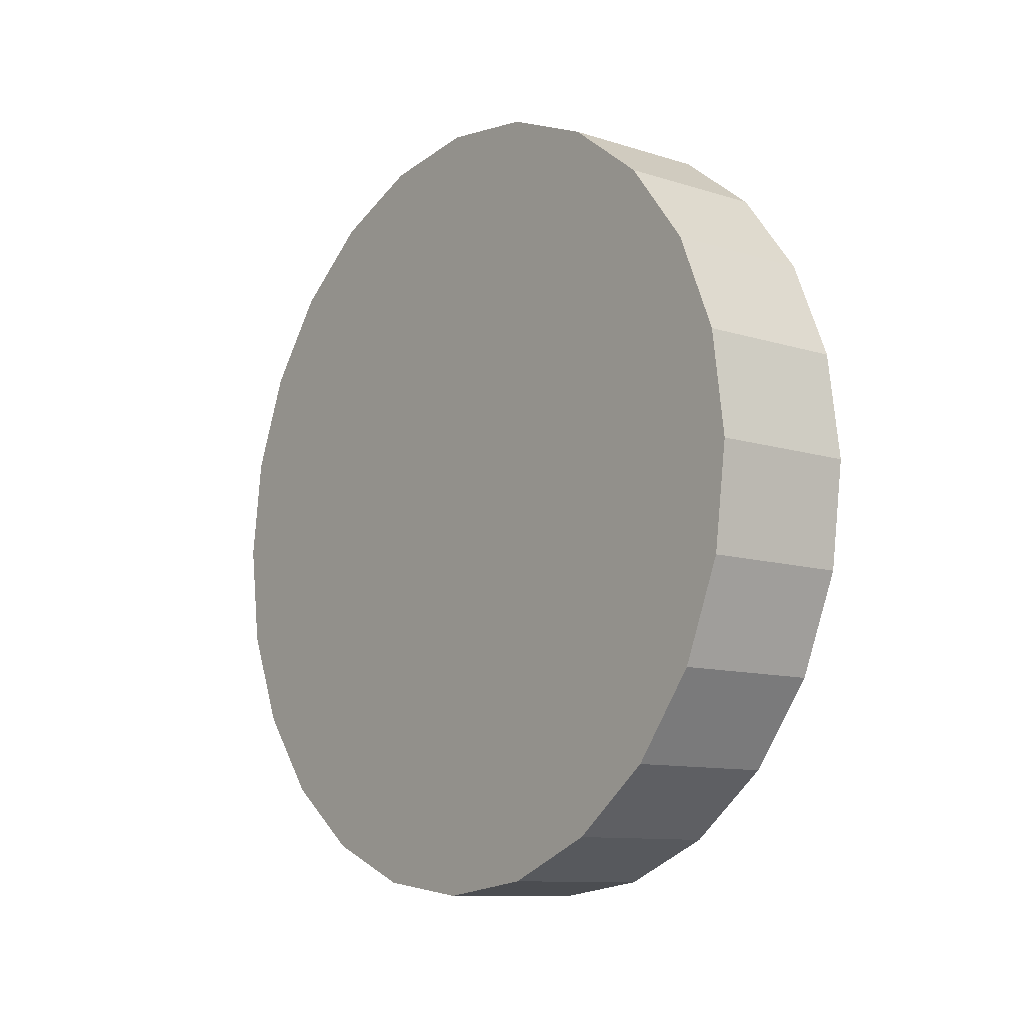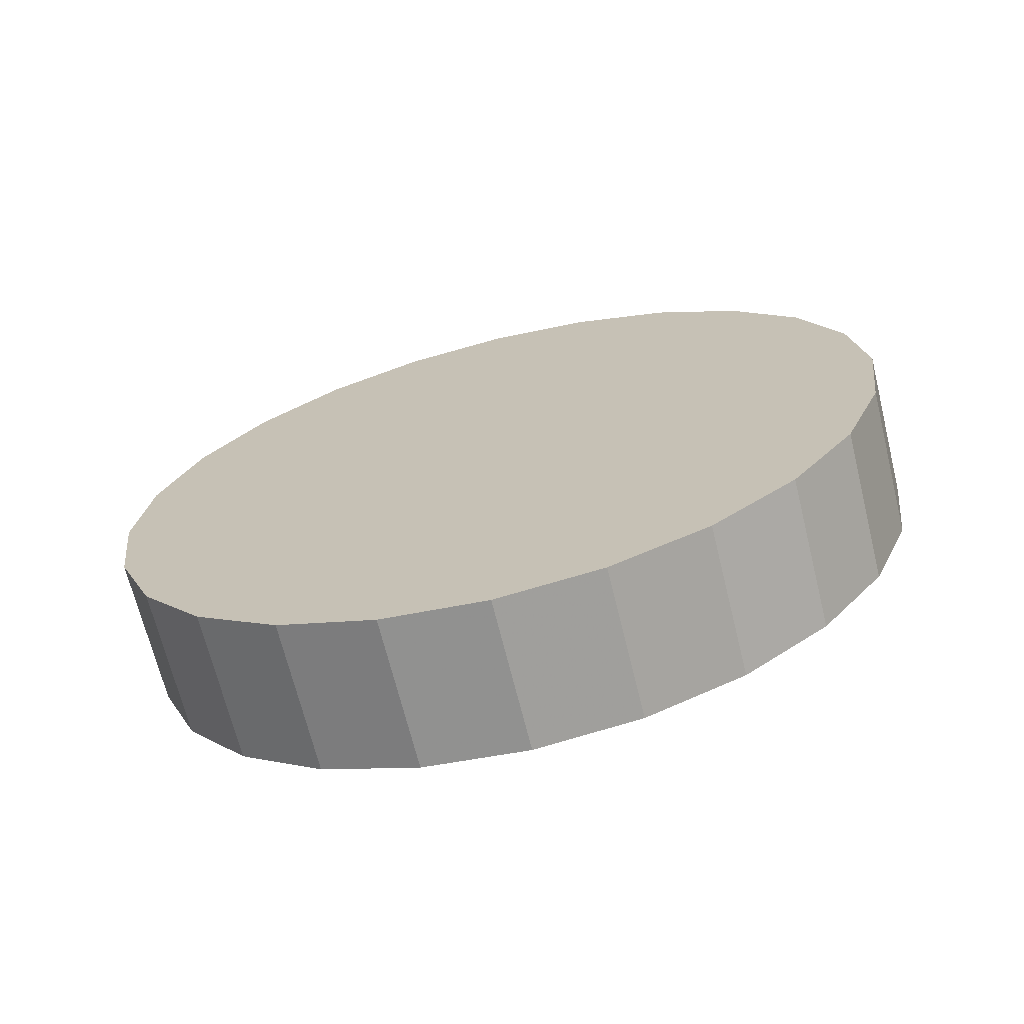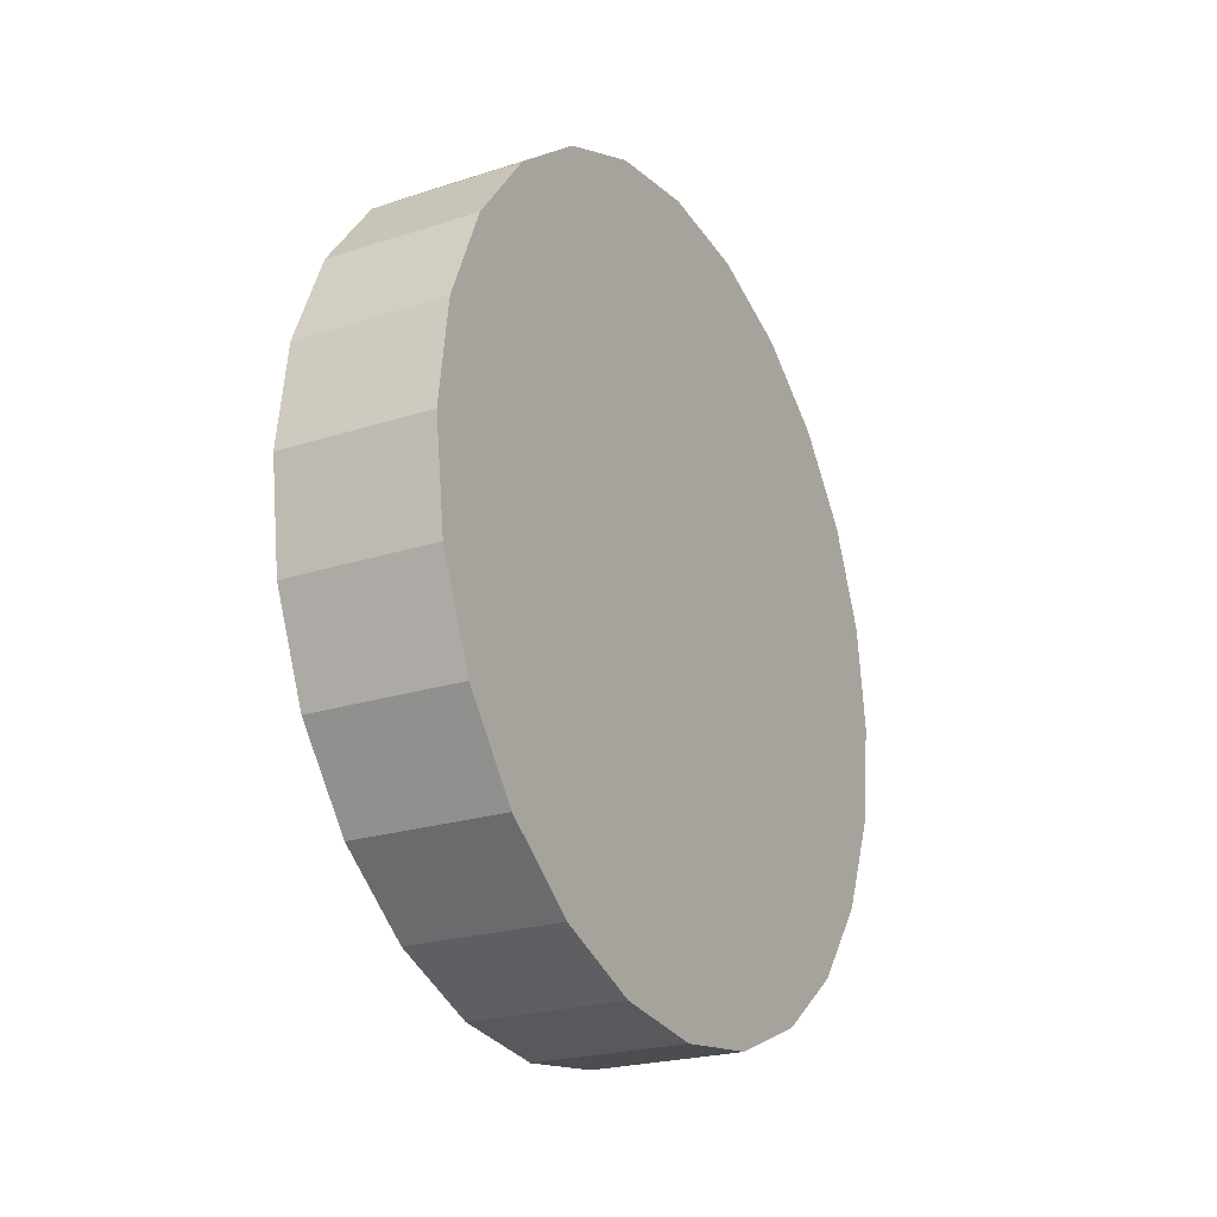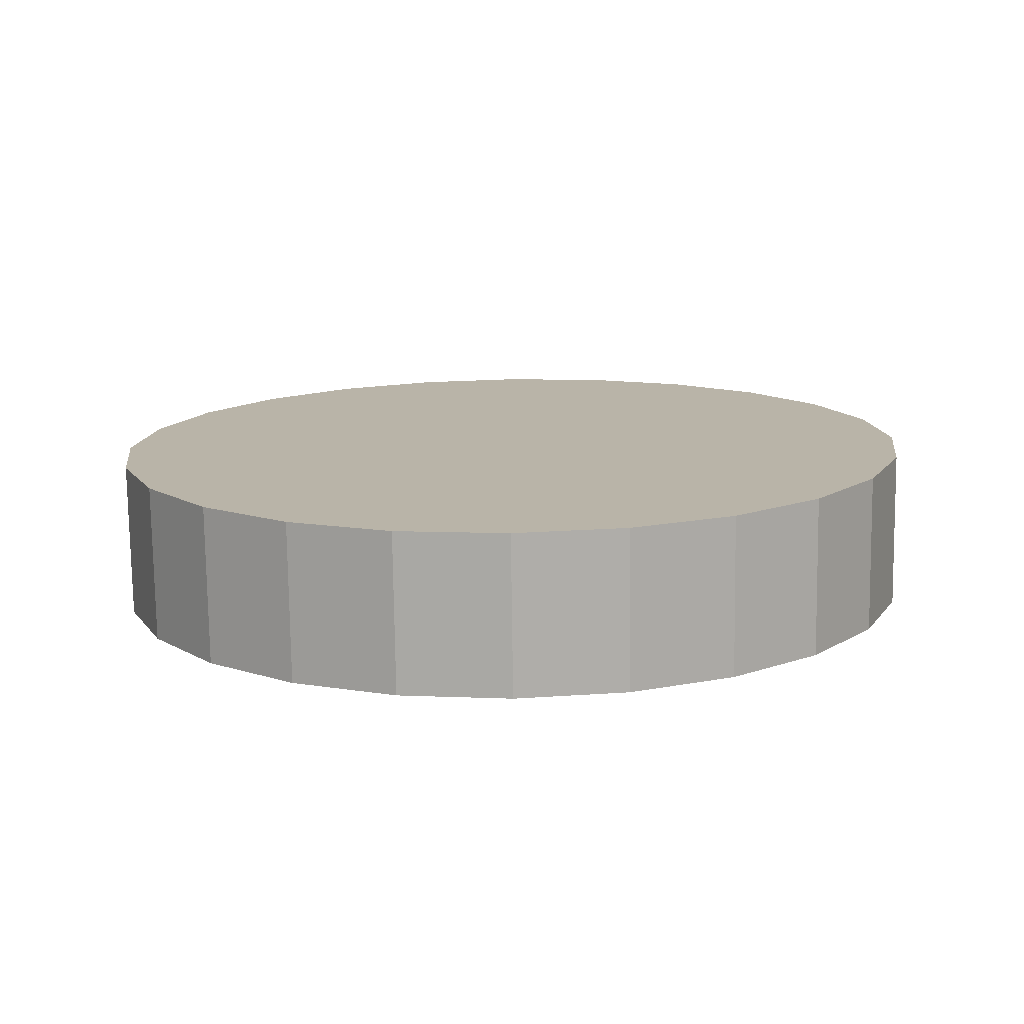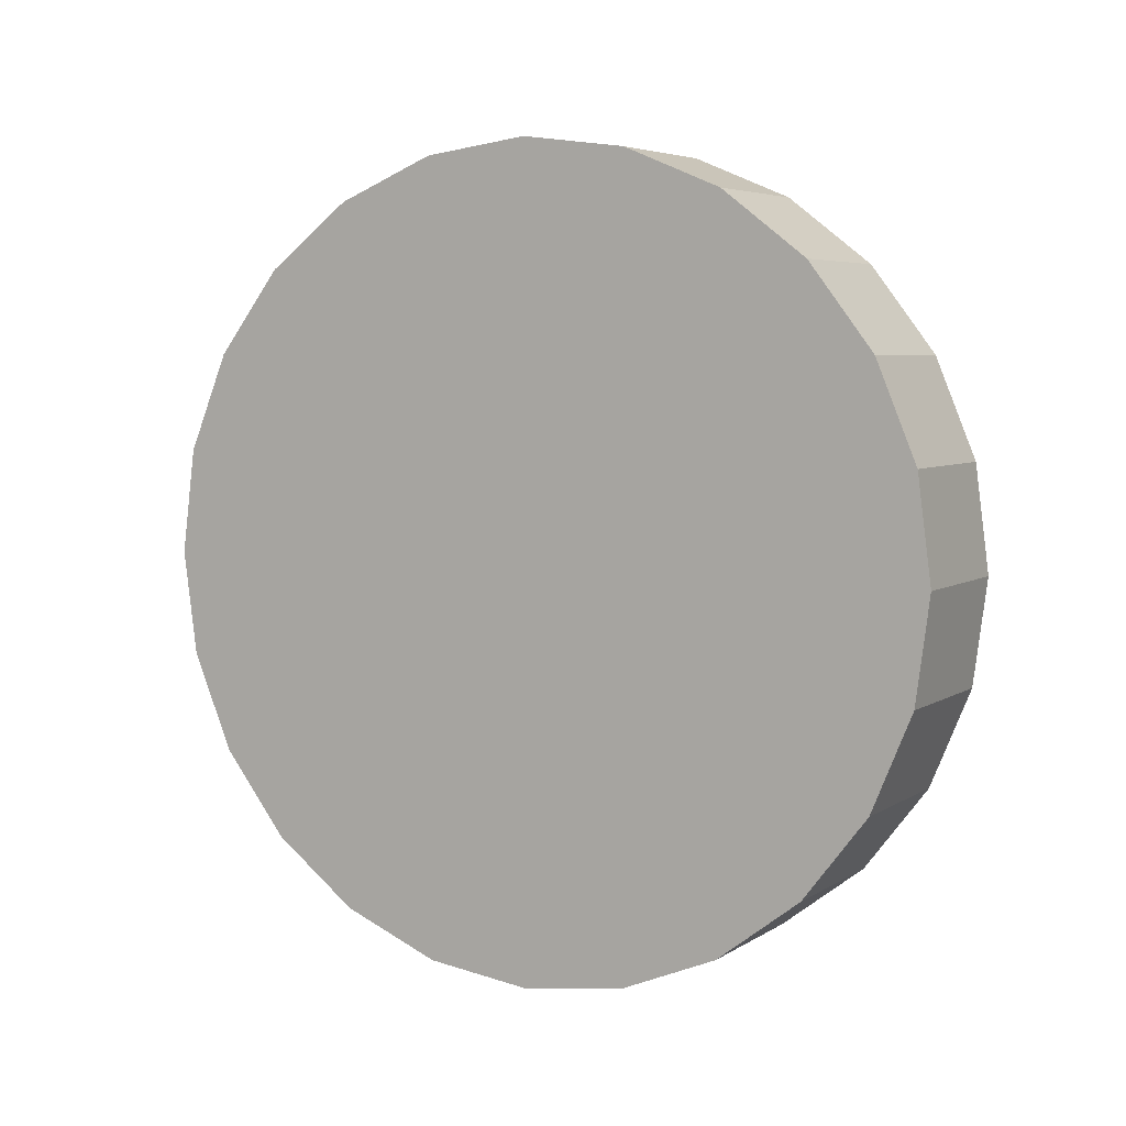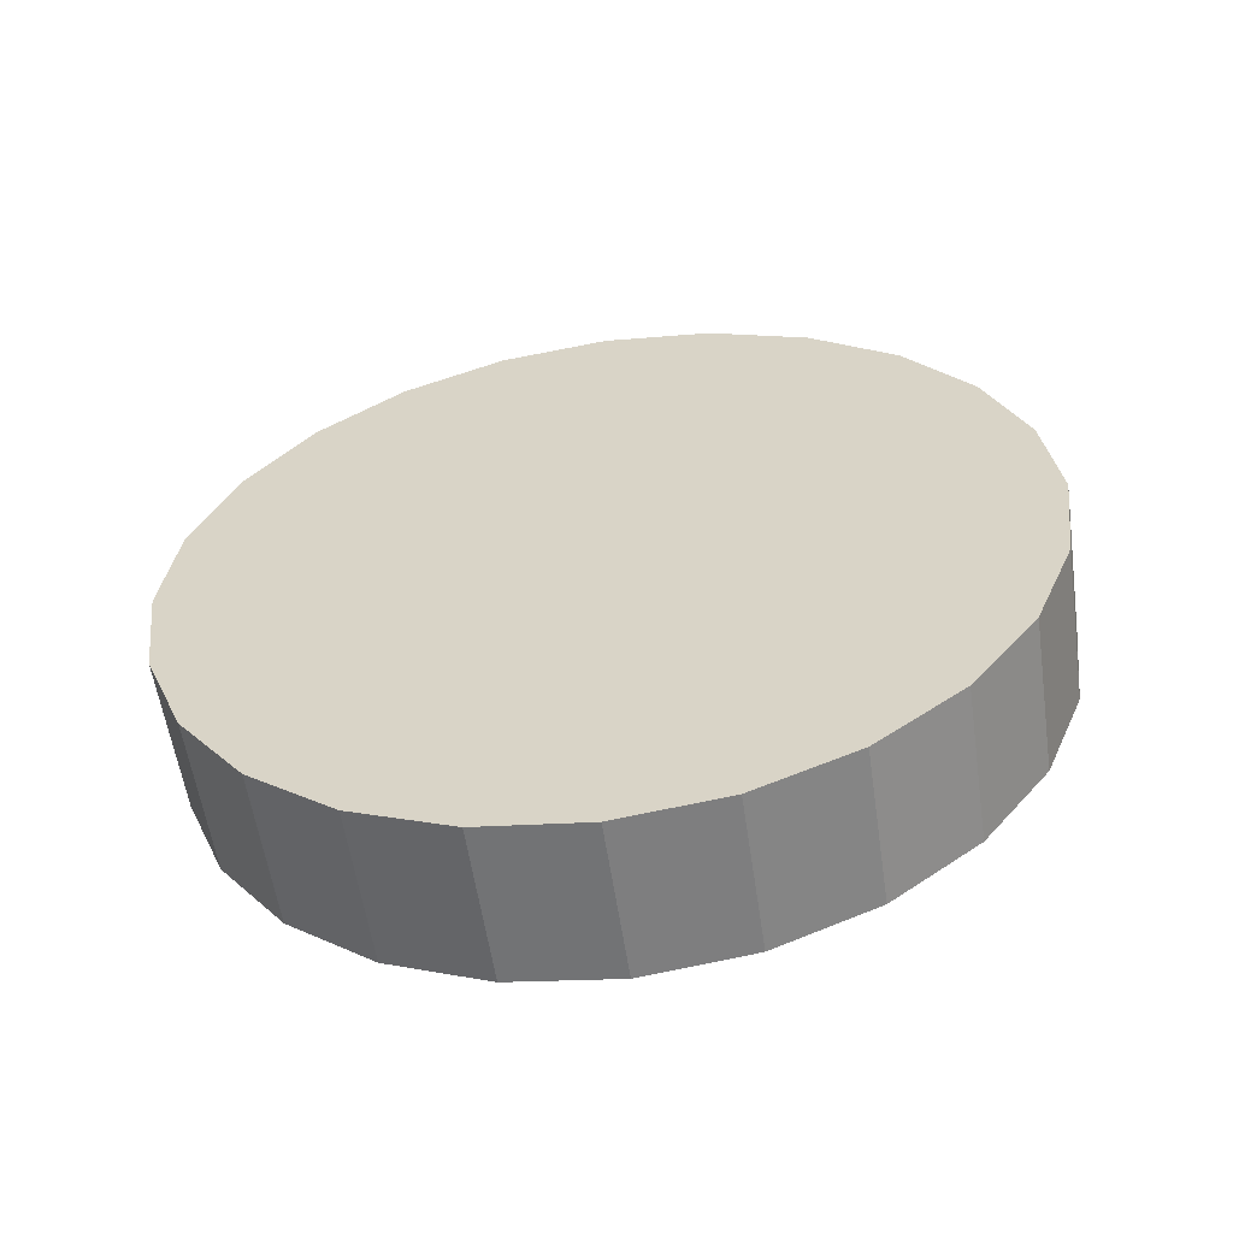
<metadata>
{"format":"obj","ext":"obj","renderer":"f3d","projection":"perspective","resolution":1024,"background":"white","views":[{"elev":-10.6,"azim":-38.3,"up":"+Y"},{"elev":-68.9,"azim":-76.1,"up":"+Z"},{"elev":-22.8,"azim":29.0,"up":"+Y"},{"elev":-76.8,"azim":90.8,"up":"+Y"},{"elev":5.3,"azim":-60.9,"up":"+Y"},{"elev":-57.9,"azim":-81.6,"up":"+Y"}]}
</metadata>
<code>
v 0.4135 -0.7104 -0.3379
v 0.4135 -0.7104 -0.4101
v 0.4135 -0.7152 -0.374
v 0.4135 -0.6965 -0.3042
v 0.4135 -0.6965 -0.4437
v 0.4135 -0.6743 -0.2754
v 0.4135 -0.6743 -0.4726
v 0.4135 -0.6454 -0.2532
v 0.4135 -0.6454 -0.4948
v 0.4135 -0.6118 -0.2393
v 0.4135 -0.6118 -0.5087
v 0.4135 -0.5757 -0.2345
v 0.4135 -0.5757 -0.5134
v 0.4135 -0.5396 -0.2393
v 0.4135 -0.5396 -0.5087
v 0.4135 -0.506 -0.2532
v 0.4135 -0.506 -0.4948
v 0.4135 -0.4771 -0.2754
v 0.4135 -0.4771 -0.4726
v 0.4135 -0.4549 -0.3042
v 0.4135 -0.4549 -0.4437
v 0.4135 -0.441 -0.3379
v 0.4135 -0.441 -0.4101
v 0.4135 -0.4362 -0.374
v 0.4135 -0.4362 -0.374
v 0.4135 -0.441 -0.3379
v 0.4135 -0.441 -0.4101
v 0.4135 -0.4549 -0.4437
v 0.4135 -0.4549 -0.3042
v 0.4135 -0.4771 -0.4726
v 0.4135 -0.4771 -0.2754
v 0.4135 -0.506 -0.4948
v 0.4135 -0.506 -0.2532
v 0.4135 -0.5396 -0.5087
v 0.4135 -0.5396 -0.2393
v 0.4135 -0.5757 -0.5134
v 0.4135 -0.5757 -0.2345
v 0.4135 -0.6118 -0.5087
v 0.4135 -0.6118 -0.2393
v 0.4135 -0.6454 -0.4948
v 0.4135 -0.6454 -0.2532
v 0.4135 -0.6743 -0.4726
v 0.4135 -0.6743 -0.2754
v 0.4135 -0.6965 -0.4437
v 0.4135 -0.6965 -0.3042
v 0.4135 -0.7104 -0.4101
v 0.4135 -0.7104 -0.3379
v 0.4135 -0.7152 -0.374
v 0.4658 -0.4771 -0.2754
v 0.4135 -0.4549 -0.3042
v 0.4658 -0.4549 -0.3042
v 0.4135 -0.4771 -0.2754
v 0.4135 -0.4771 -0.2754
v 0.4658 -0.4771 -0.2754
v 0.4135 -0.4549 -0.3042
v 0.4658 -0.4549 -0.3042
v 0.4135 -0.441 -0.3379
v 0.4658 -0.441 -0.3379
v 0.4135 -0.441 -0.3379
v 0.4658 -0.441 -0.3379
v 0.4135 -0.4362 -0.374
v 0.4658 -0.4362 -0.374
v 0.4135 -0.4362 -0.374
v 0.4658 -0.4362 -0.374
v 0.4135 -0.441 -0.4101
v 0.4658 -0.441 -0.4101
v 0.4135 -0.441 -0.4101
v 0.4658 -0.441 -0.4101
v 0.4135 -0.4549 -0.4437
v 0.4658 -0.4549 -0.4437
v 0.4135 -0.4549 -0.4437
v 0.4658 -0.4549 -0.4437
v 0.4135 -0.4771 -0.4726
v 0.4658 -0.4771 -0.4726
v 0.4135 -0.4771 -0.4726
v 0.4658 -0.4771 -0.4726
v 0.4658 -0.506 -0.4948
v 0.4135 -0.506 -0.4948
v 0.4658 -0.506 -0.4948
v 0.4135 -0.506 -0.4948
v 0.4658 -0.5396 -0.5087
v 0.4135 -0.5396 -0.5087
v 0.4658 -0.5396 -0.5087
v 0.4135 -0.5396 -0.5087
v 0.4658 -0.5757 -0.5134
v 0.4135 -0.5757 -0.5134
v 0.4658 -0.5757 -0.5134
v 0.4135 -0.5757 -0.5134
v 0.4658 -0.6118 -0.5087
v 0.4135 -0.6118 -0.5087
v 0.4658 -0.6118 -0.5087
v 0.4135 -0.6118 -0.5087
v 0.4658 -0.6454 -0.4948
v 0.4135 -0.6454 -0.4948
v 0.4658 -0.6454 -0.4948
v 0.4135 -0.6454 -0.4948
v 0.4658 -0.6743 -0.4726
v 0.4135 -0.6743 -0.4726
v 0.4658 -0.6743 -0.4726
v 0.4135 -0.6743 -0.4726
v 0.4135 -0.6965 -0.4437
v 0.4658 -0.6965 -0.4437
v 0.4658 -0.6965 -0.4437
v 0.4135 -0.6965 -0.4437
v 0.4135 -0.7104 -0.4101
v 0.4658 -0.7104 -0.4101
v 0.4658 -0.7104 -0.4101
v 0.4135 -0.7104 -0.4101
v 0.4135 -0.7152 -0.374
v 0.4658 -0.7152 -0.374
v 0.4658 -0.7152 -0.374
v 0.4135 -0.7152 -0.374
v 0.4135 -0.7104 -0.3379
v 0.4658 -0.7104 -0.3379
v 0.4658 -0.7104 -0.3379
v 0.4135 -0.7104 -0.3379
v 0.4135 -0.6965 -0.3042
v 0.4658 -0.6965 -0.3042
v 0.4658 -0.6965 -0.3042
v 0.4135 -0.6965 -0.3042
v 0.4135 -0.6743 -0.2754
v 0.4658 -0.6743 -0.2754
v 0.4658 -0.6743 -0.2754
v 0.4135 -0.6743 -0.2754
v 0.4658 -0.6454 -0.2532
v 0.4135 -0.6454 -0.2532
v 0.4658 -0.6454 -0.2532
v 0.4135 -0.6454 -0.2532
v 0.4658 -0.6118 -0.2393
v 0.4135 -0.6118 -0.2393
v 0.4658 -0.6118 -0.2393
v 0.4135 -0.6118 -0.2393
v 0.4658 -0.5757 -0.2345
v 0.4135 -0.5757 -0.2345
v 0.4658 -0.5757 -0.2345
v 0.4135 -0.5757 -0.2345
v 0.4658 -0.5396 -0.2393
v 0.4135 -0.5396 -0.2393
v 0.4658 -0.5396 -0.2393
v 0.4135 -0.5396 -0.2393
v 0.4658 -0.506 -0.2532
v 0.4135 -0.506 -0.2532
v 0.4658 -0.506 -0.2532
v 0.4135 -0.506 -0.2532
v 0.4658 -0.7104 -0.4101
v 0.4658 -0.7104 -0.3379
v 0.4658 -0.7152 -0.374
v 0.4658 -0.6965 -0.4437
v 0.4658 -0.6965 -0.3042
v 0.4658 -0.6743 -0.4726
v 0.4658 -0.6743 -0.2754
v 0.4658 -0.6454 -0.4948
v 0.4658 -0.6454 -0.2532
v 0.4658 -0.6118 -0.5087
v 0.4658 -0.6118 -0.2393
v 0.4658 -0.5757 -0.5134
v 0.4658 -0.5757 -0.2345
v 0.4658 -0.5396 -0.5087
v 0.4658 -0.5396 -0.2393
v 0.4658 -0.506 -0.4948
v 0.4658 -0.506 -0.2532
v 0.4658 -0.4771 -0.4726
v 0.4658 -0.4771 -0.2754
v 0.4658 -0.4549 -0.4437
v 0.4658 -0.4549 -0.3042
v 0.4658 -0.441 -0.4101
v 0.4658 -0.441 -0.3379
v 0.4658 -0.4362 -0.374
v 0.4658 -0.4362 -0.374
v 0.4658 -0.441 -0.4101
v 0.4658 -0.441 -0.3379
v 0.4658 -0.4549 -0.3042
v 0.4658 -0.4549 -0.4437
v 0.4658 -0.4771 -0.2754
v 0.4658 -0.4771 -0.4726
v 0.4658 -0.506 -0.2532
v 0.4658 -0.506 -0.4948
v 0.4658 -0.5396 -0.2393
v 0.4658 -0.5396 -0.5087
v 0.4658 -0.5757 -0.2345
v 0.4658 -0.5757 -0.5134
v 0.4658 -0.6118 -0.2393
v 0.4658 -0.6118 -0.5087
v 0.4658 -0.6454 -0.2532
v 0.4658 -0.6454 -0.4948
v 0.4658 -0.6743 -0.2754
v 0.4658 -0.6743 -0.4726
v 0.4658 -0.6965 -0.3042
v 0.4658 -0.6965 -0.4437
v 0.4658 -0.7104 -0.3379
v 0.4658 -0.7104 -0.4101
v 0.4658 -0.7152 -0.374
f 1 2 3
f 2 1 4
f 2 4 5
f 5 4 6
f 5 6 7
f 7 6 8
f 7 8 9
f 9 8 10
f 9 10 11
f 11 10 12
f 11 12 13
f 13 12 14
f 13 14 15
f 15 14 16
f 15 16 17
f 17 16 18
f 17 18 19
f 19 18 20
f 19 20 21
f 21 20 22
f 21 22 23
f 23 22 24
f 25 26 27
f 27 26 28
f 26 29 28
f 28 29 30
f 29 31 30
f 30 31 32
f 31 33 32
f 32 33 34
f 33 35 34
f 34 35 36
f 35 37 36
f 36 37 38
f 37 39 38
f 38 39 40
f 39 41 40
f 40 41 42
f 41 43 42
f 42 43 44
f 43 45 44
f 44 45 46
f 45 47 46
f 48 46 47
f 49 50 51
f 50 49 52
f 53 54 55
f 56 55 54
f 51 57 58
f 57 51 50
f 55 56 59
f 60 59 56
f 58 61 62
f 61 58 57
f 59 60 63
f 64 63 60
f 62 65 66
f 65 62 61
f 63 64 67
f 68 67 64
f 66 69 70
f 69 66 65
f 67 68 71
f 72 71 68
f 70 73 74
f 73 70 69
f 71 72 75
f 76 75 72
f 77 73 78
f 73 77 74
f 76 79 75
f 80 75 79
f 81 78 82
f 78 81 77
f 79 83 80
f 84 80 83
f 85 82 86
f 82 85 81
f 83 87 84
f 88 84 87
f 89 86 90
f 86 89 85
f 87 91 88
f 92 88 91
f 93 90 94
f 90 93 89
f 91 95 92
f 96 92 95
f 97 94 98
f 94 97 93
f 95 99 96
f 100 96 99
f 101 97 98
f 97 101 102
f 103 104 99
f 100 99 104
f 105 102 101
f 102 105 106
f 107 108 103
f 104 103 108
f 109 106 105
f 106 109 110
f 111 112 107
f 108 107 112
f 113 110 109
f 110 113 114
f 115 116 111
f 112 111 116
f 117 114 113
f 114 117 118
f 119 120 115
f 116 115 120
f 121 118 117
f 118 121 122
f 123 124 119
f 120 119 124
f 125 121 126
f 121 125 122
f 123 127 124
f 128 124 127
f 129 126 130
f 126 129 125
f 127 131 128
f 132 128 131
f 133 130 134
f 130 133 129
f 131 135 132
f 136 132 135
f 137 134 138
f 134 137 133
f 135 139 136
f 140 136 139
f 141 138 142
f 138 141 137
f 139 143 140
f 144 140 143
f 49 142 52
f 142 49 141
f 143 54 144
f 53 144 54
f 145 146 147
f 146 145 148
f 146 148 149
f 149 148 150
f 149 150 151
f 151 150 152
f 151 152 153
f 153 152 154
f 153 154 155
f 155 154 156
f 155 156 157
f 157 156 158
f 157 158 159
f 159 158 160
f 159 160 161
f 161 160 162
f 161 162 163
f 163 162 164
f 163 164 165
f 165 164 166
f 165 166 167
f 167 166 168
f 169 170 171
f 171 170 172
f 170 173 172
f 172 173 174
f 173 175 174
f 174 175 176
f 175 177 176
f 176 177 178
f 177 179 178
f 178 179 180
f 179 181 180
f 180 181 182
f 181 183 182
f 182 183 184
f 183 185 184
f 184 185 186
f 185 187 186
f 186 187 188
f 187 189 188
f 188 189 190
f 189 191 190
f 192 190 191

</code>
